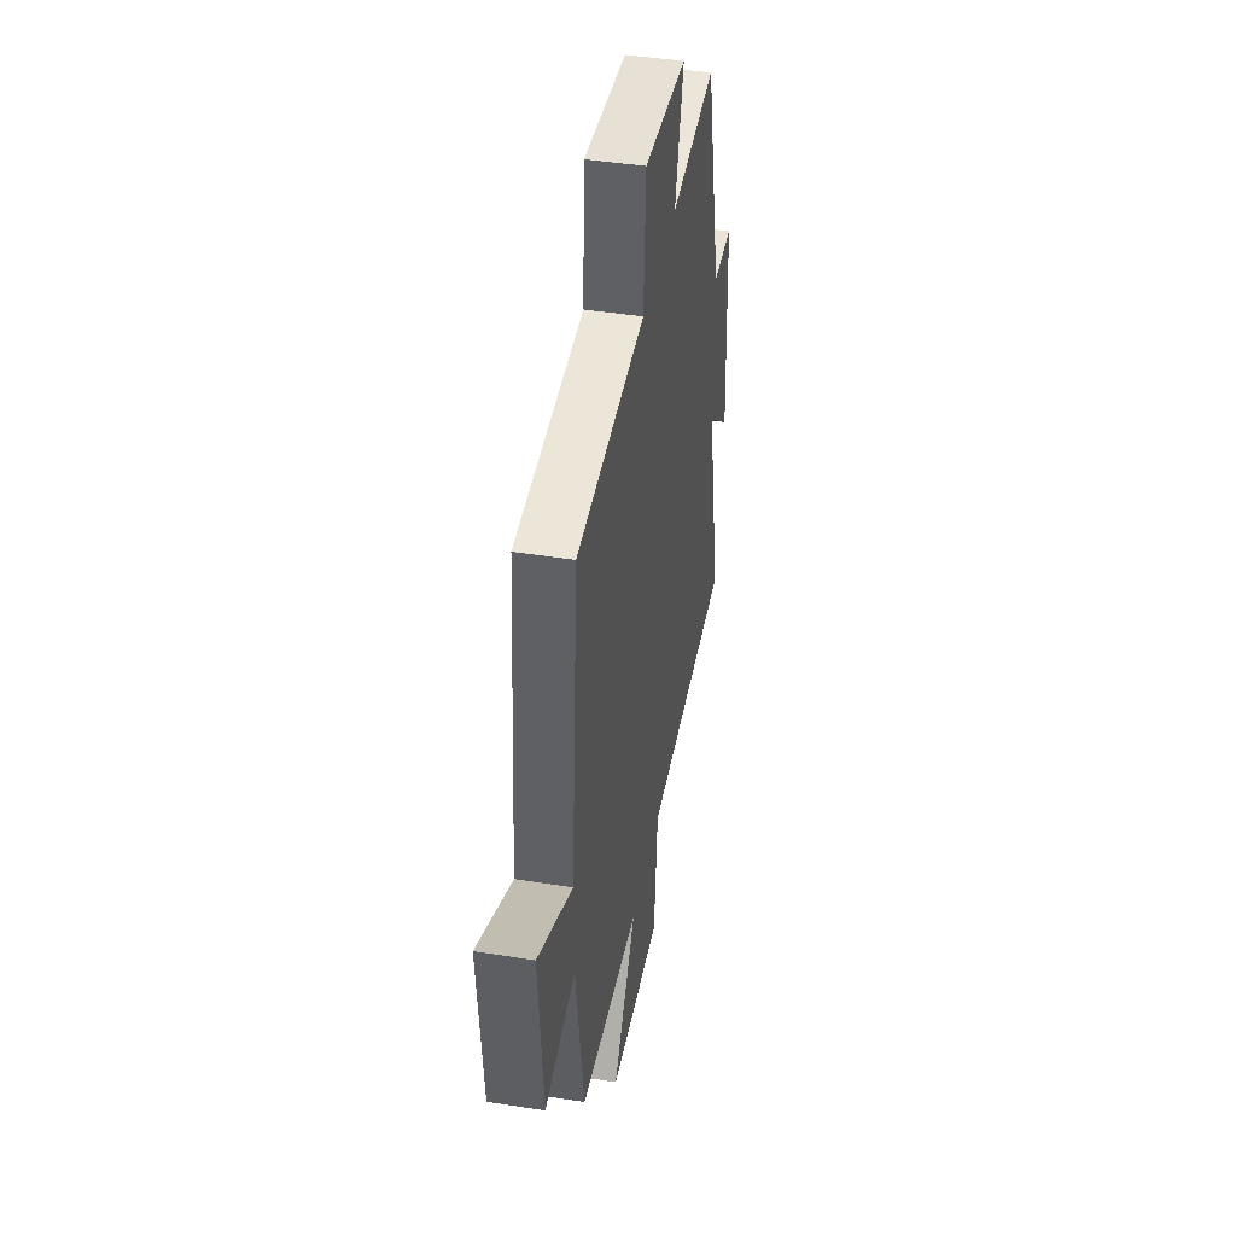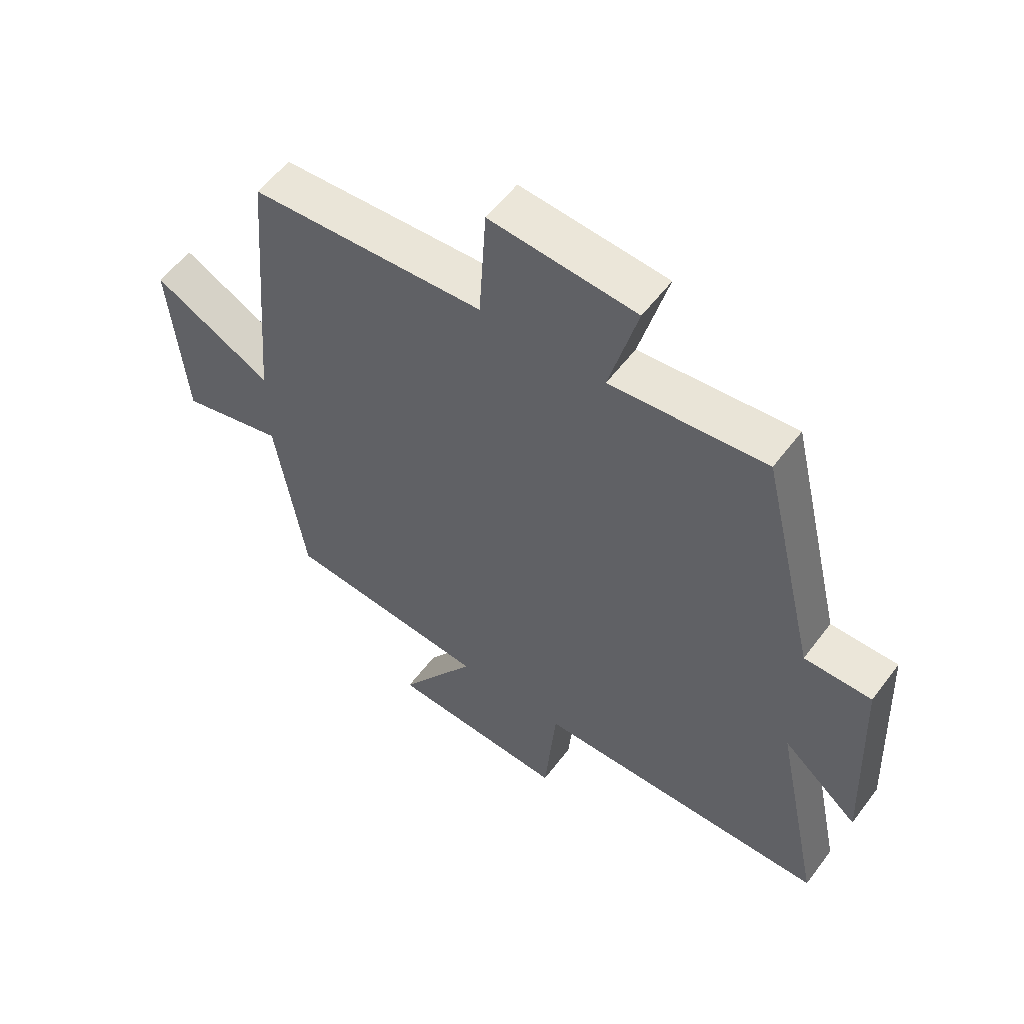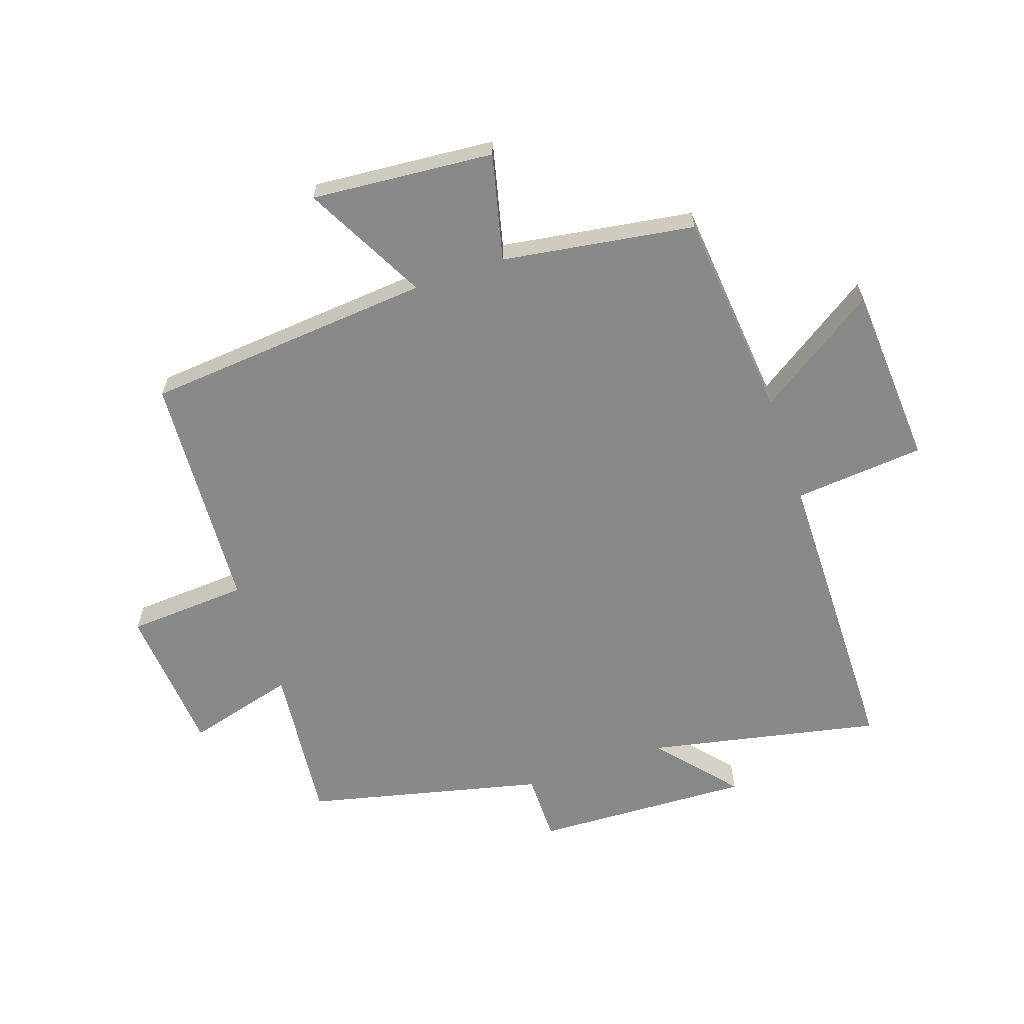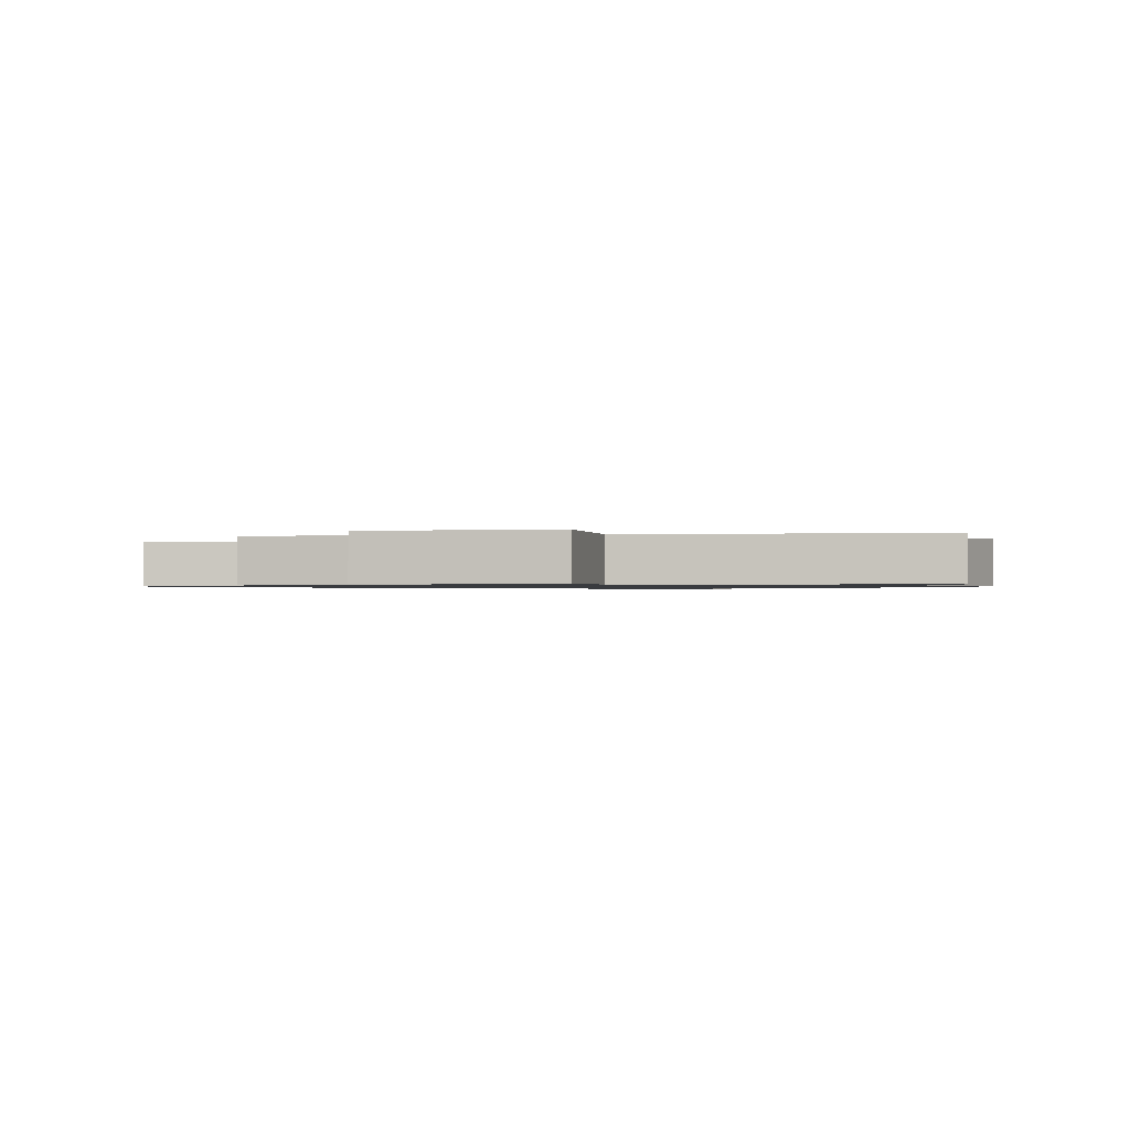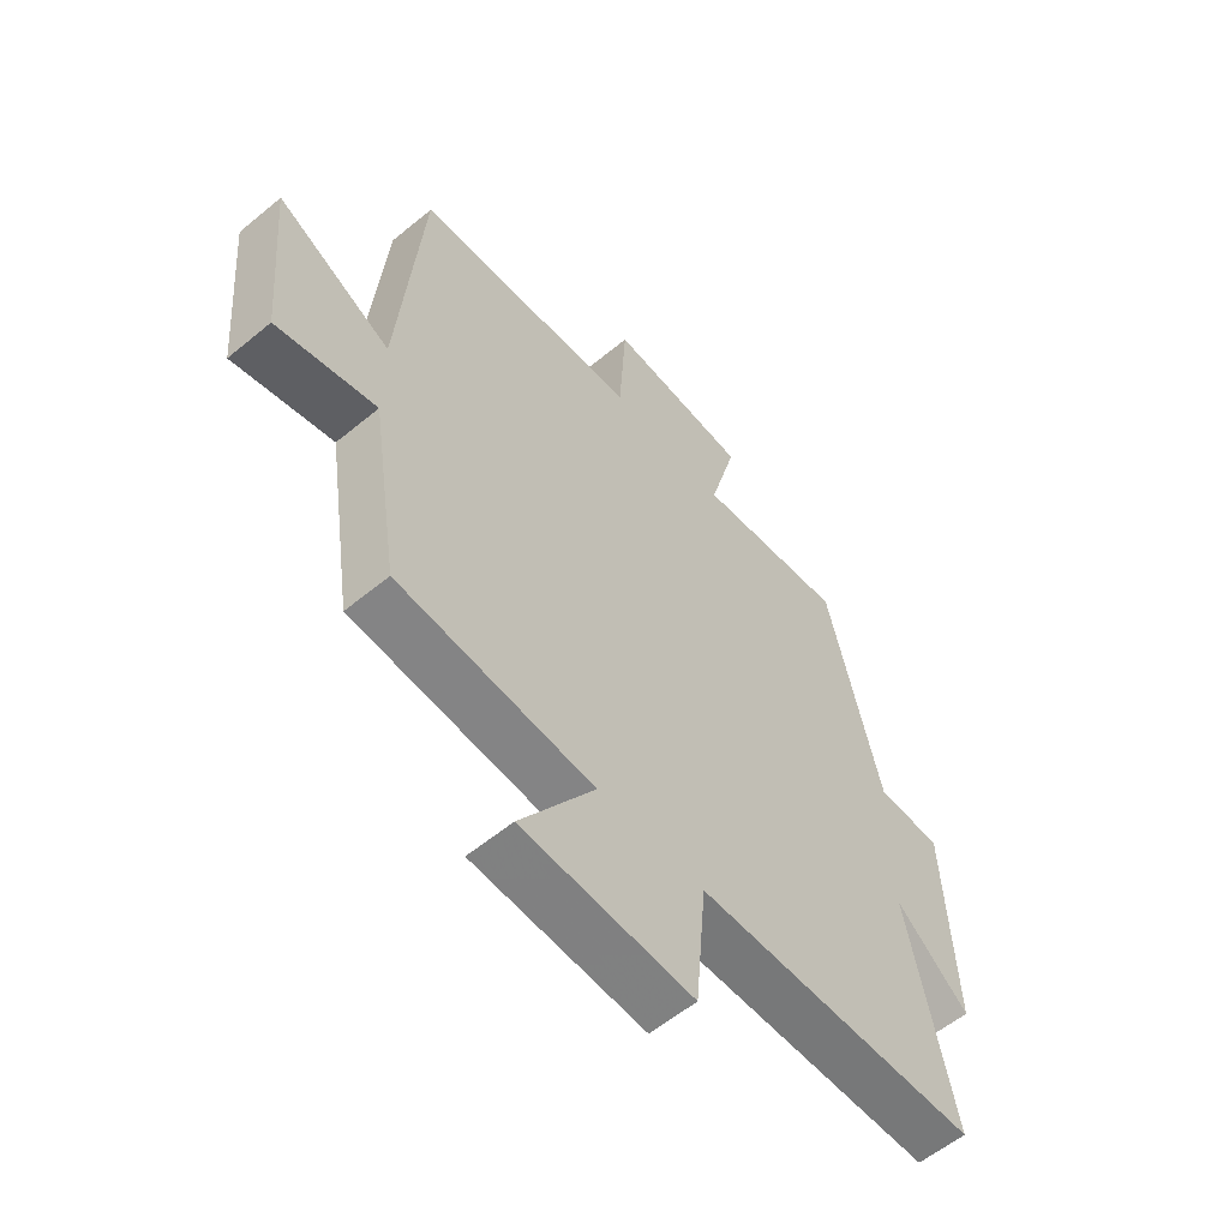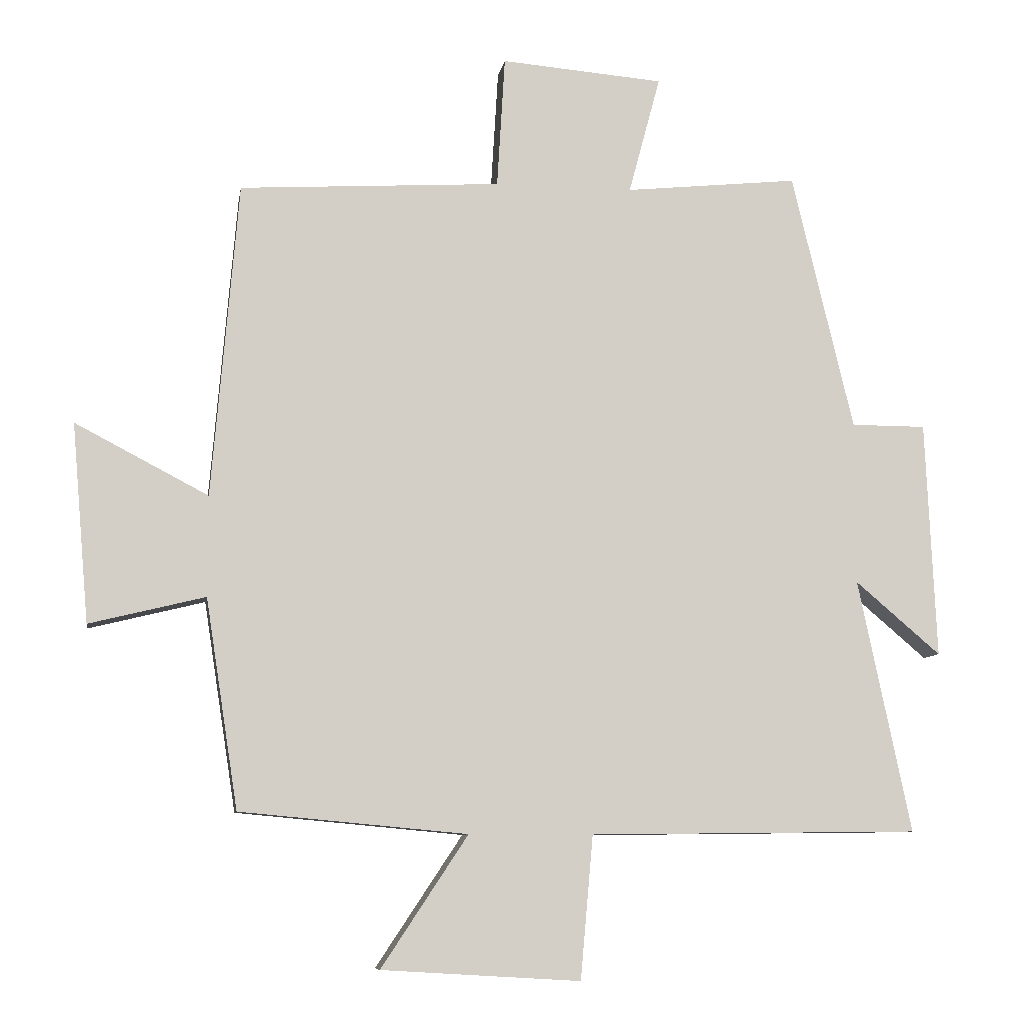
<metadata>
{"format":"obj","ext":"obj","renderer":"f3d","projection":"perspective","resolution":1024,"background":"white","views":[{"elev":43.4,"azim":100.7,"up":"+Z"},{"elev":56.0,"azim":-143.6,"up":"+Z"},{"elev":-63.1,"azim":109.0,"up":"+Y"},{"elev":-0.9,"azim":-172.8,"up":"+Y"},{"elev":-57.9,"azim":130.6,"up":"+Z"},{"elev":-8.5,"azim":170.9,"up":"+Z"}]}
</metadata>
<code>
v 0.451 0.07 -0.468
v 0.107 0.07 -0.5
v 0.238 0.07 -0.698
v -0.062 0.07 -0.716
v -0.081 0.07 -0.5
v -0.58 0.07 -0.494
v -0.5 0.07 -0.111
v -0.629 0.07 -0.221
v -0.613 0.07 0.137
v -0.5 0.07 0.137
v -0.407 0.07 0.527
v -0.145 0.07 0.5
v -0.193 0.07 0.679
v 0.053 0.07 0.699
v 0.065 0.07 0.5
v 0.46 0.07 0.476
v 0.5 0.07 0
v 0.701 0.07 0.105
v 0.675 0.07 -0.195
v 0.5 0.07 -0.152
v 0.451 0 -0.468
v 0.107 0 -0.5
v 0.238 0 -0.698
v -0.062 0 -0.716
v -0.081 0 -0.5
v -0.58 0 -0.494
v -0.5 0 -0.111
v -0.629 0 -0.221
v -0.613 0 0.137
v -0.5 0 0.137
v -0.407 0 0.527
v -0.145 0 0.5
v -0.193 0 0.679
v 0.053 0 0.699
v 0.065 0 0.5
v 0.46 0 0.476
v 0.5 0 0
v 0.701 0 0.105
v 0.675 0 -0.195
v 0.5 0 -0.152
f 17 18 19 20
f 20 1 2
f 17 20 2
f 16 17 2
f 15 16 2
f 12 13 14 15
f 12 15 2
f 10 11 12 2
f 7 8 9 10
f 7 10 2 3
f 5 6 7
f 5 7 3
f 3 4 5
f 40 39 38 37
f 22 21 40
f 22 40 37
f 22 37 36
f 22 36 35
f 35 34 33 32
f 22 35 32
f 22 32 31 30
f 30 29 28 27
f 23 22 30 27
f 27 26 25
f 23 27 25
f 25 24 23
f 1 21 22 2
f 2 22 23 3
f 3 23 24 4
f 4 24 25 5
f 5 25 26 6
f 6 26 27 7
f 7 27 28 8
f 8 28 29 9
f 9 29 30 10
f 10 30 31 11
f 11 31 32 12
f 12 32 33 13
f 13 33 34 14
f 14 34 35 15
f 15 35 36 16
f 16 36 37 17
f 17 37 38 18
f 18 38 39 19
f 19 39 40 20
f 20 40 21 1

</code>
